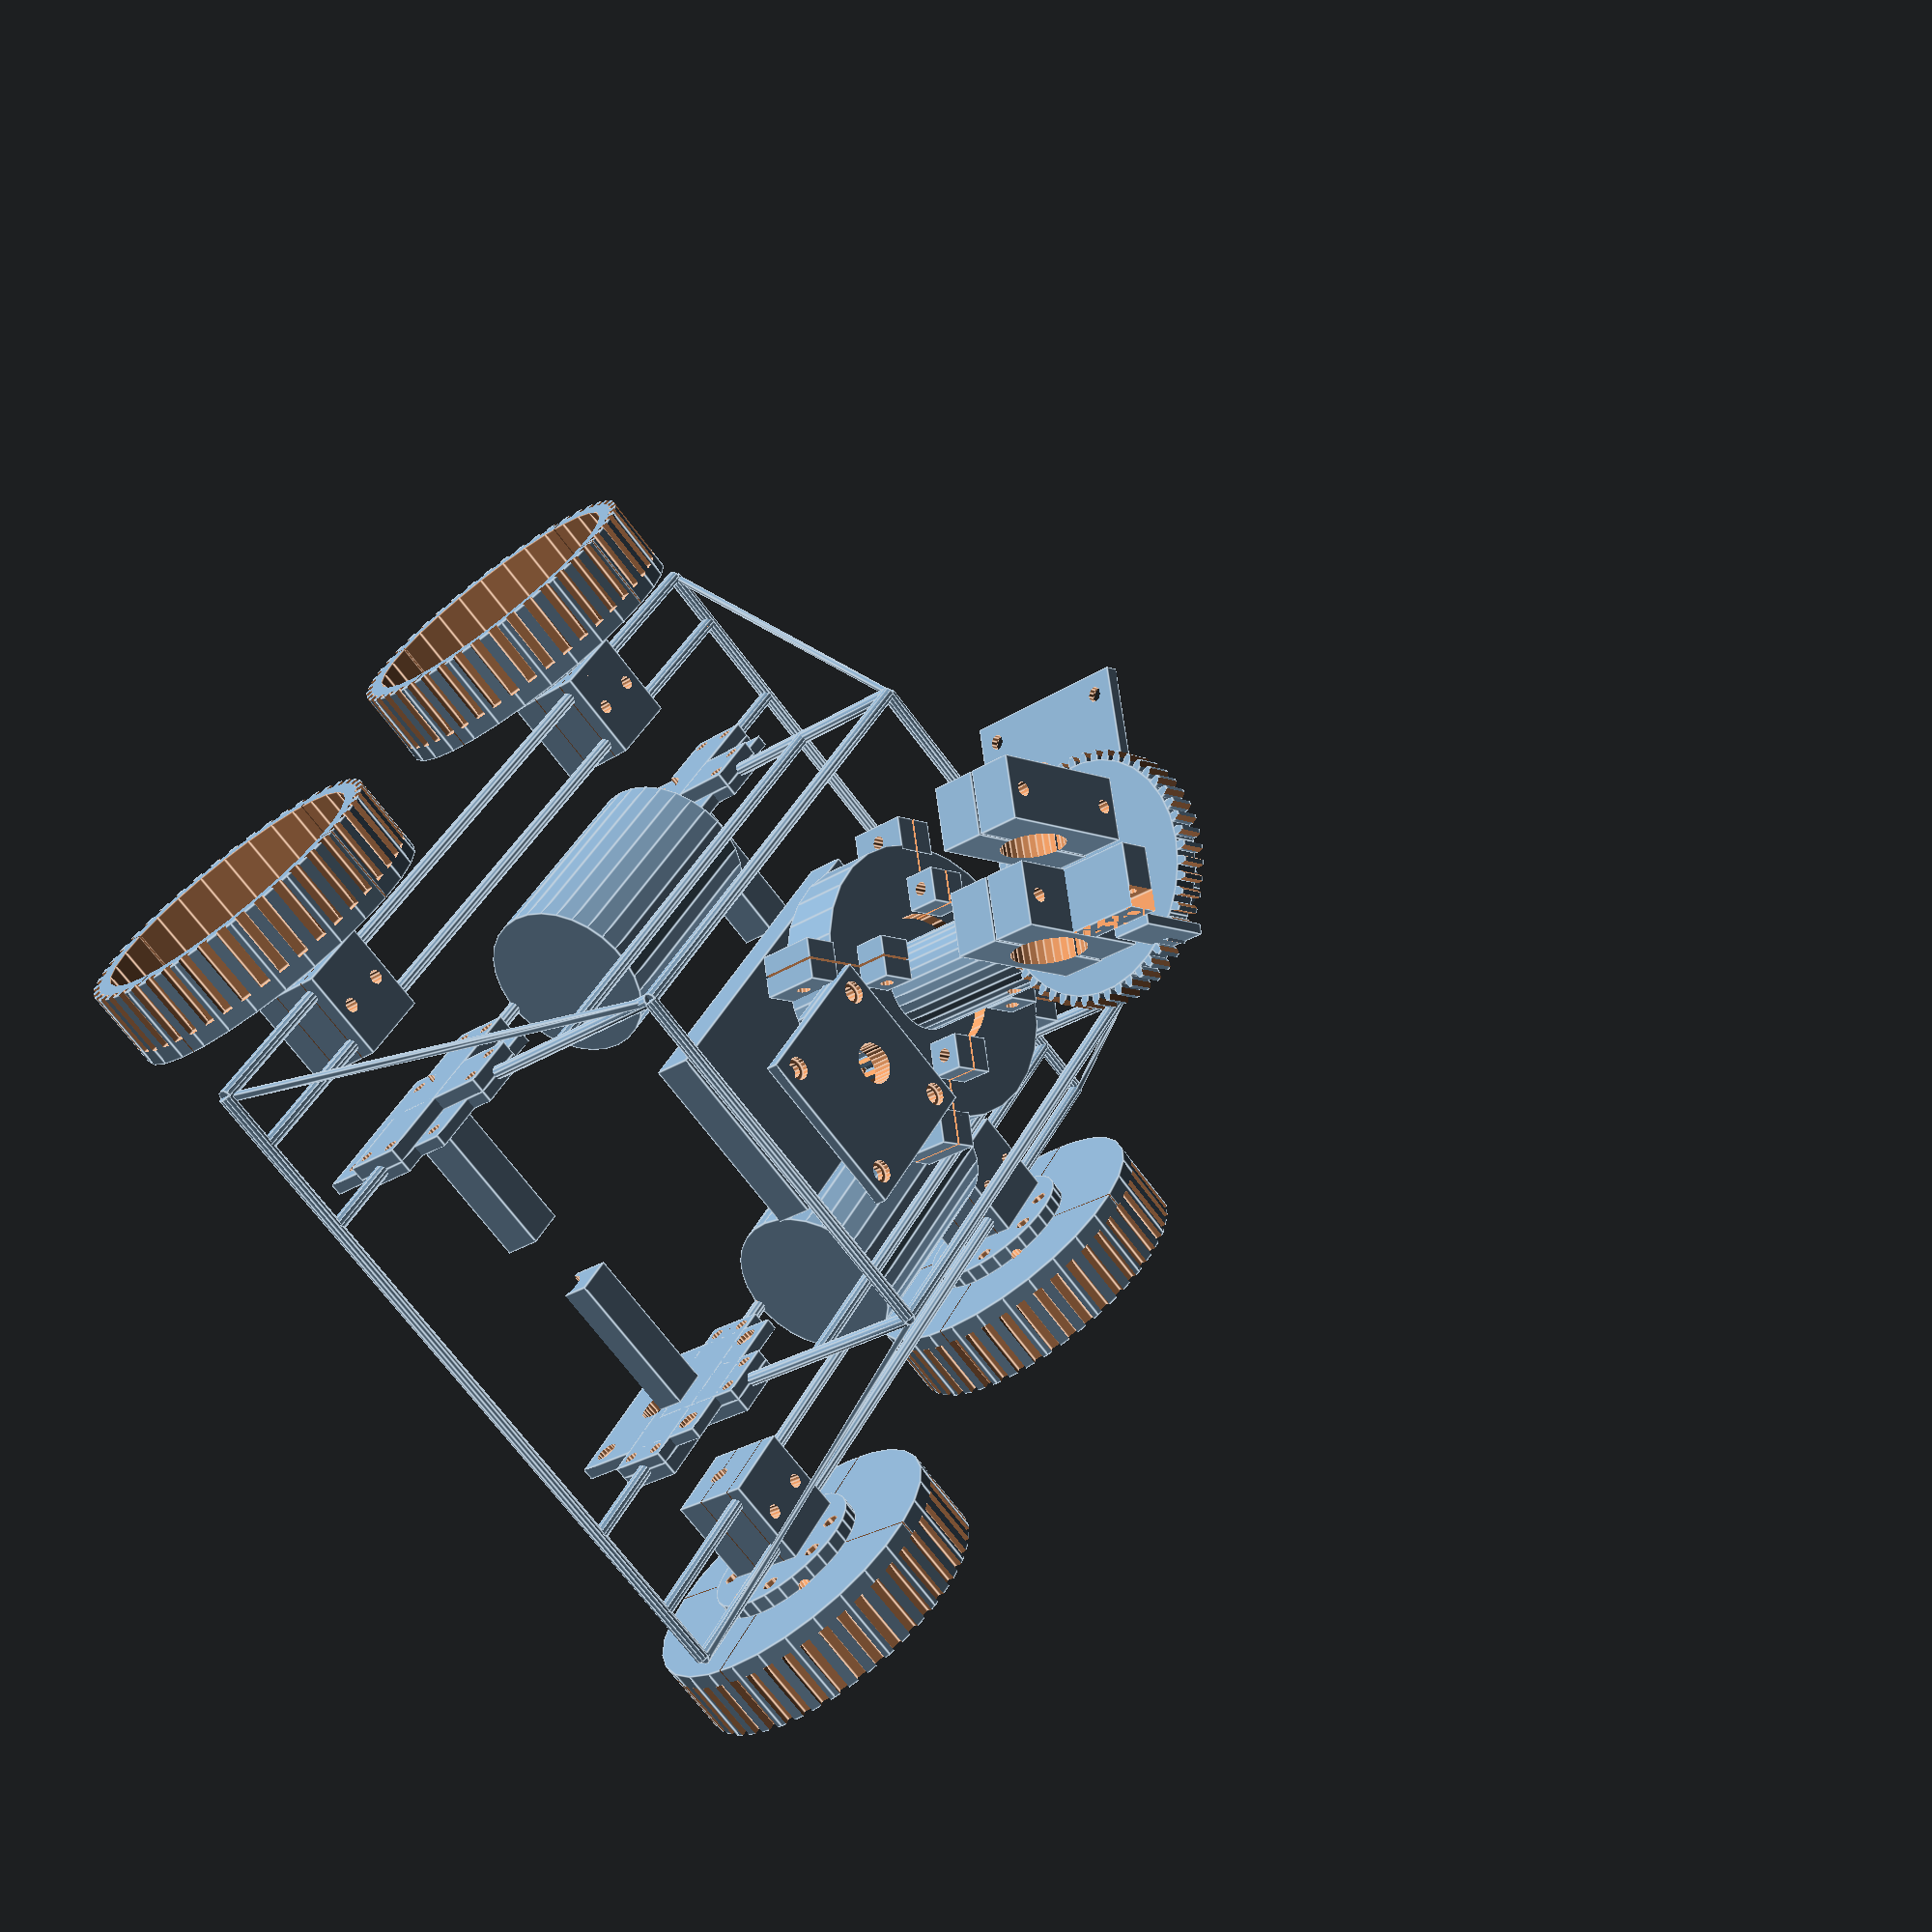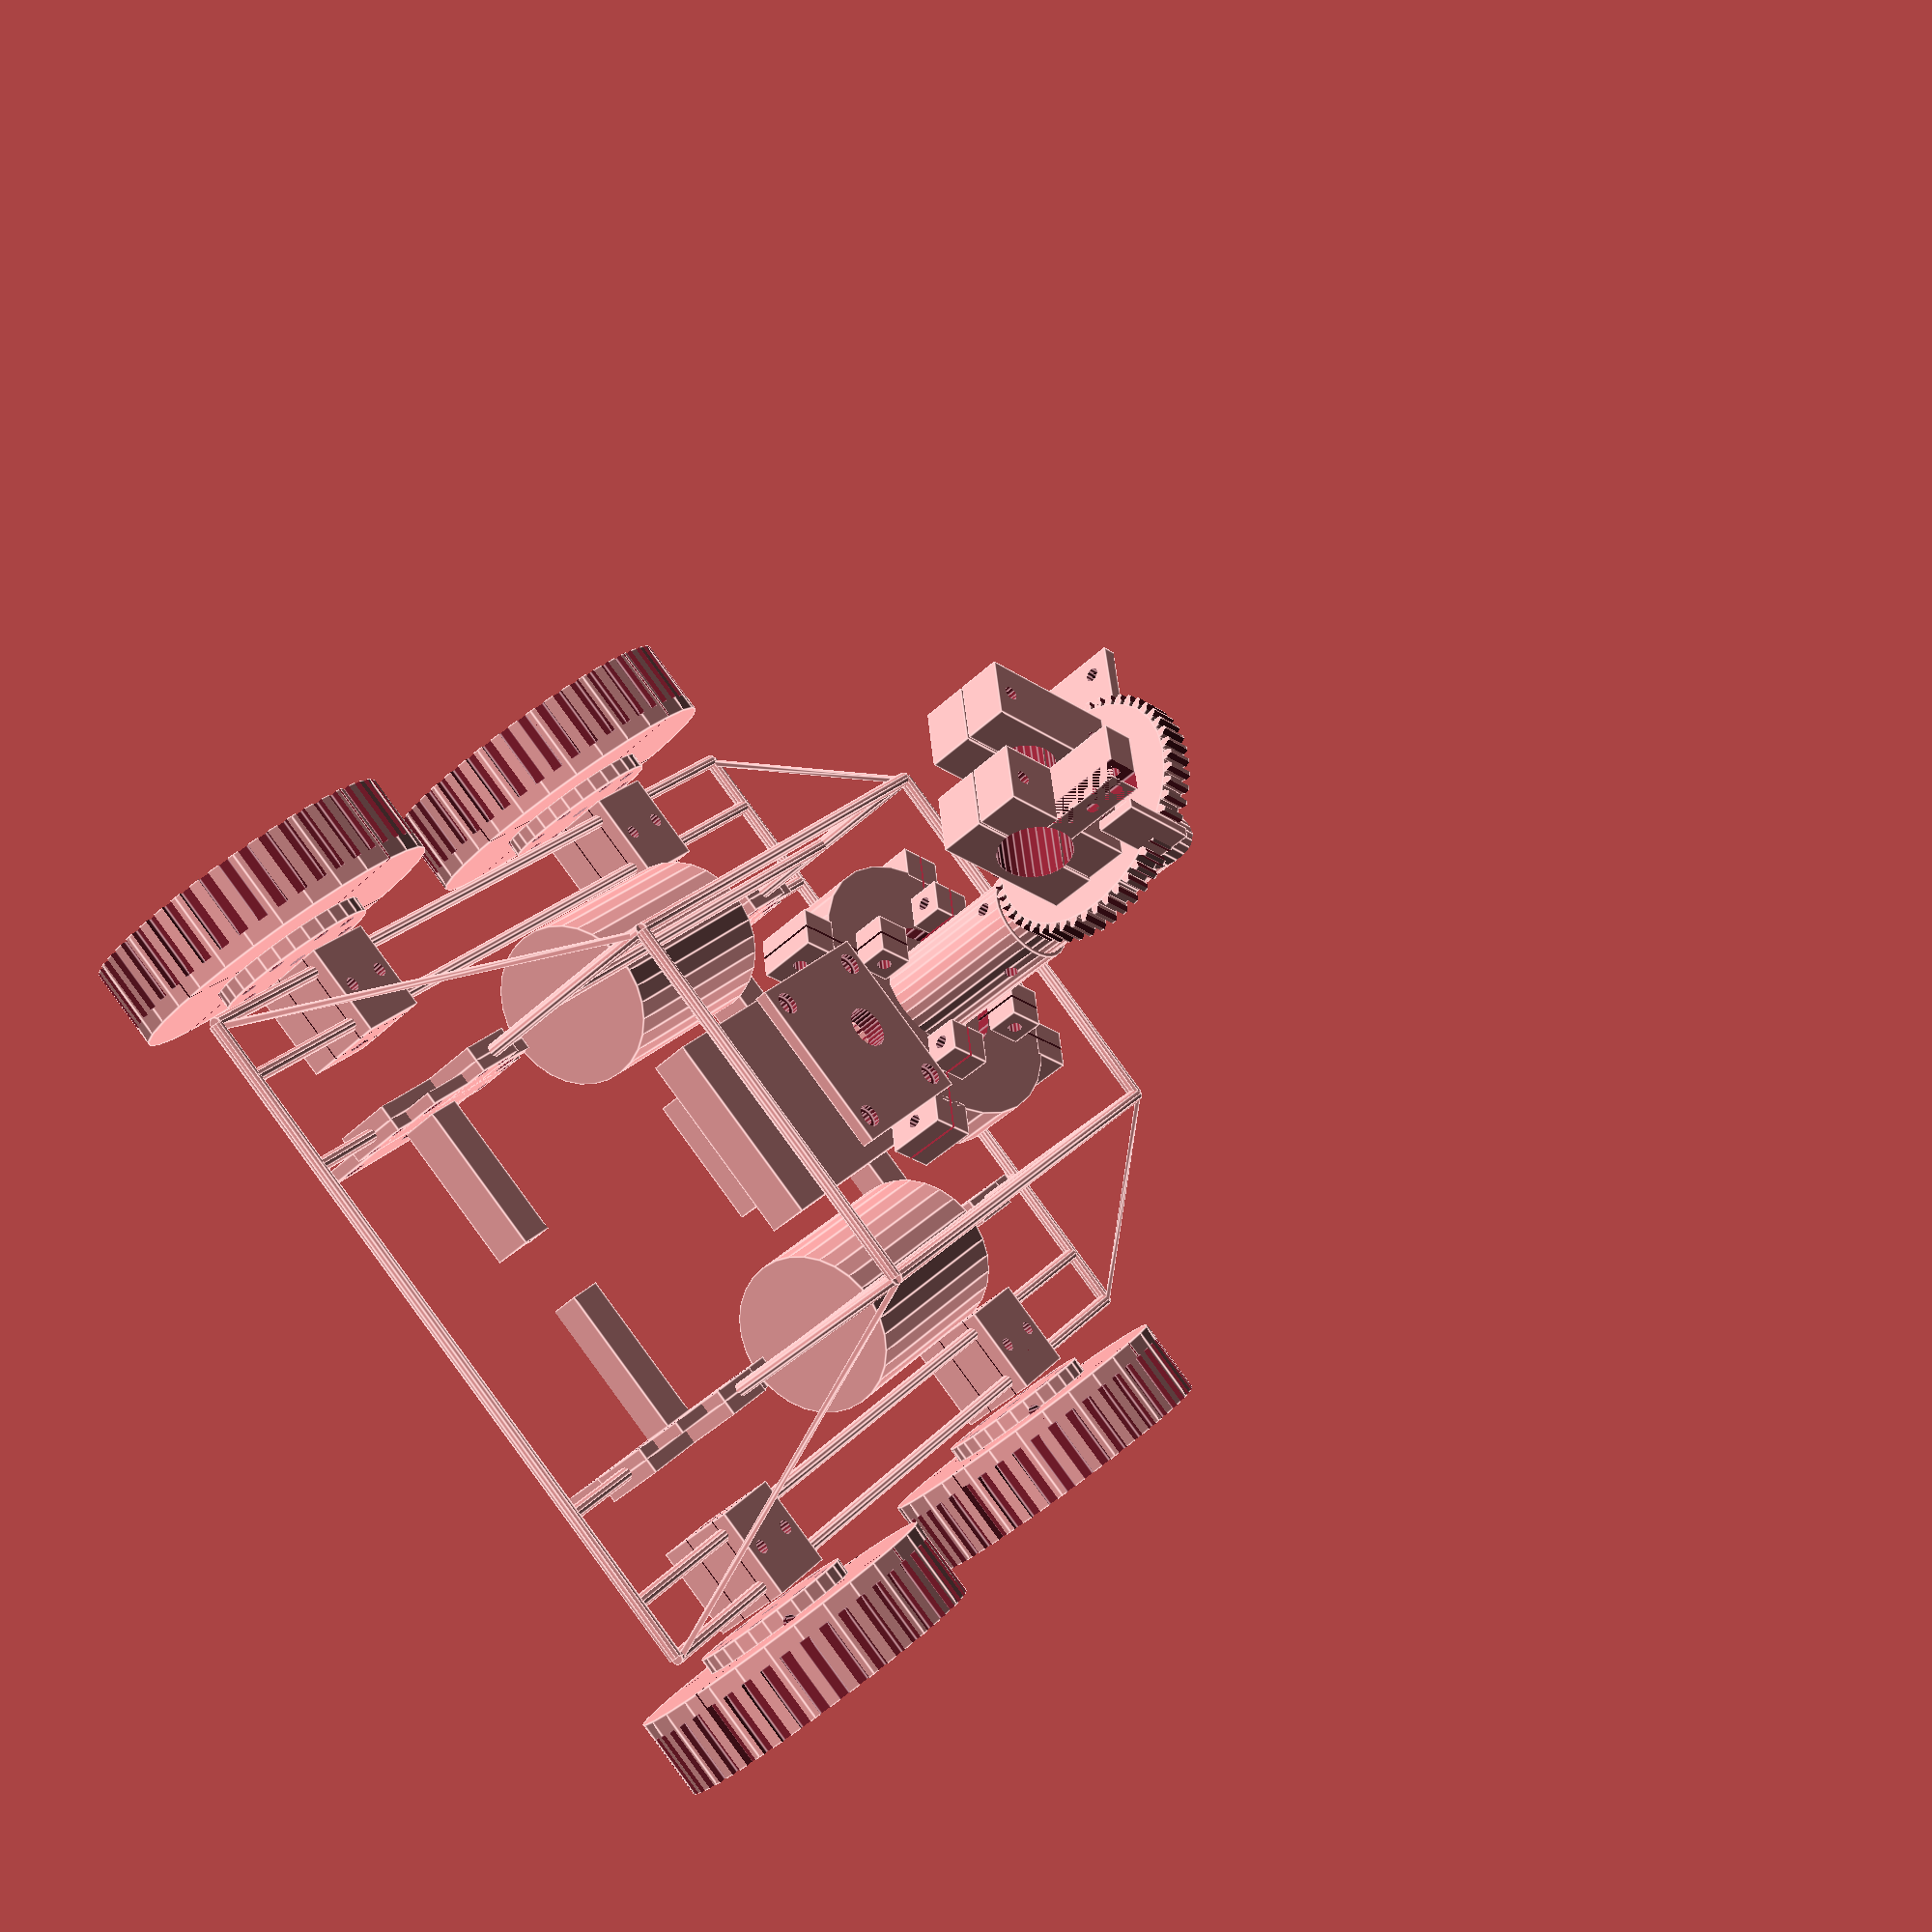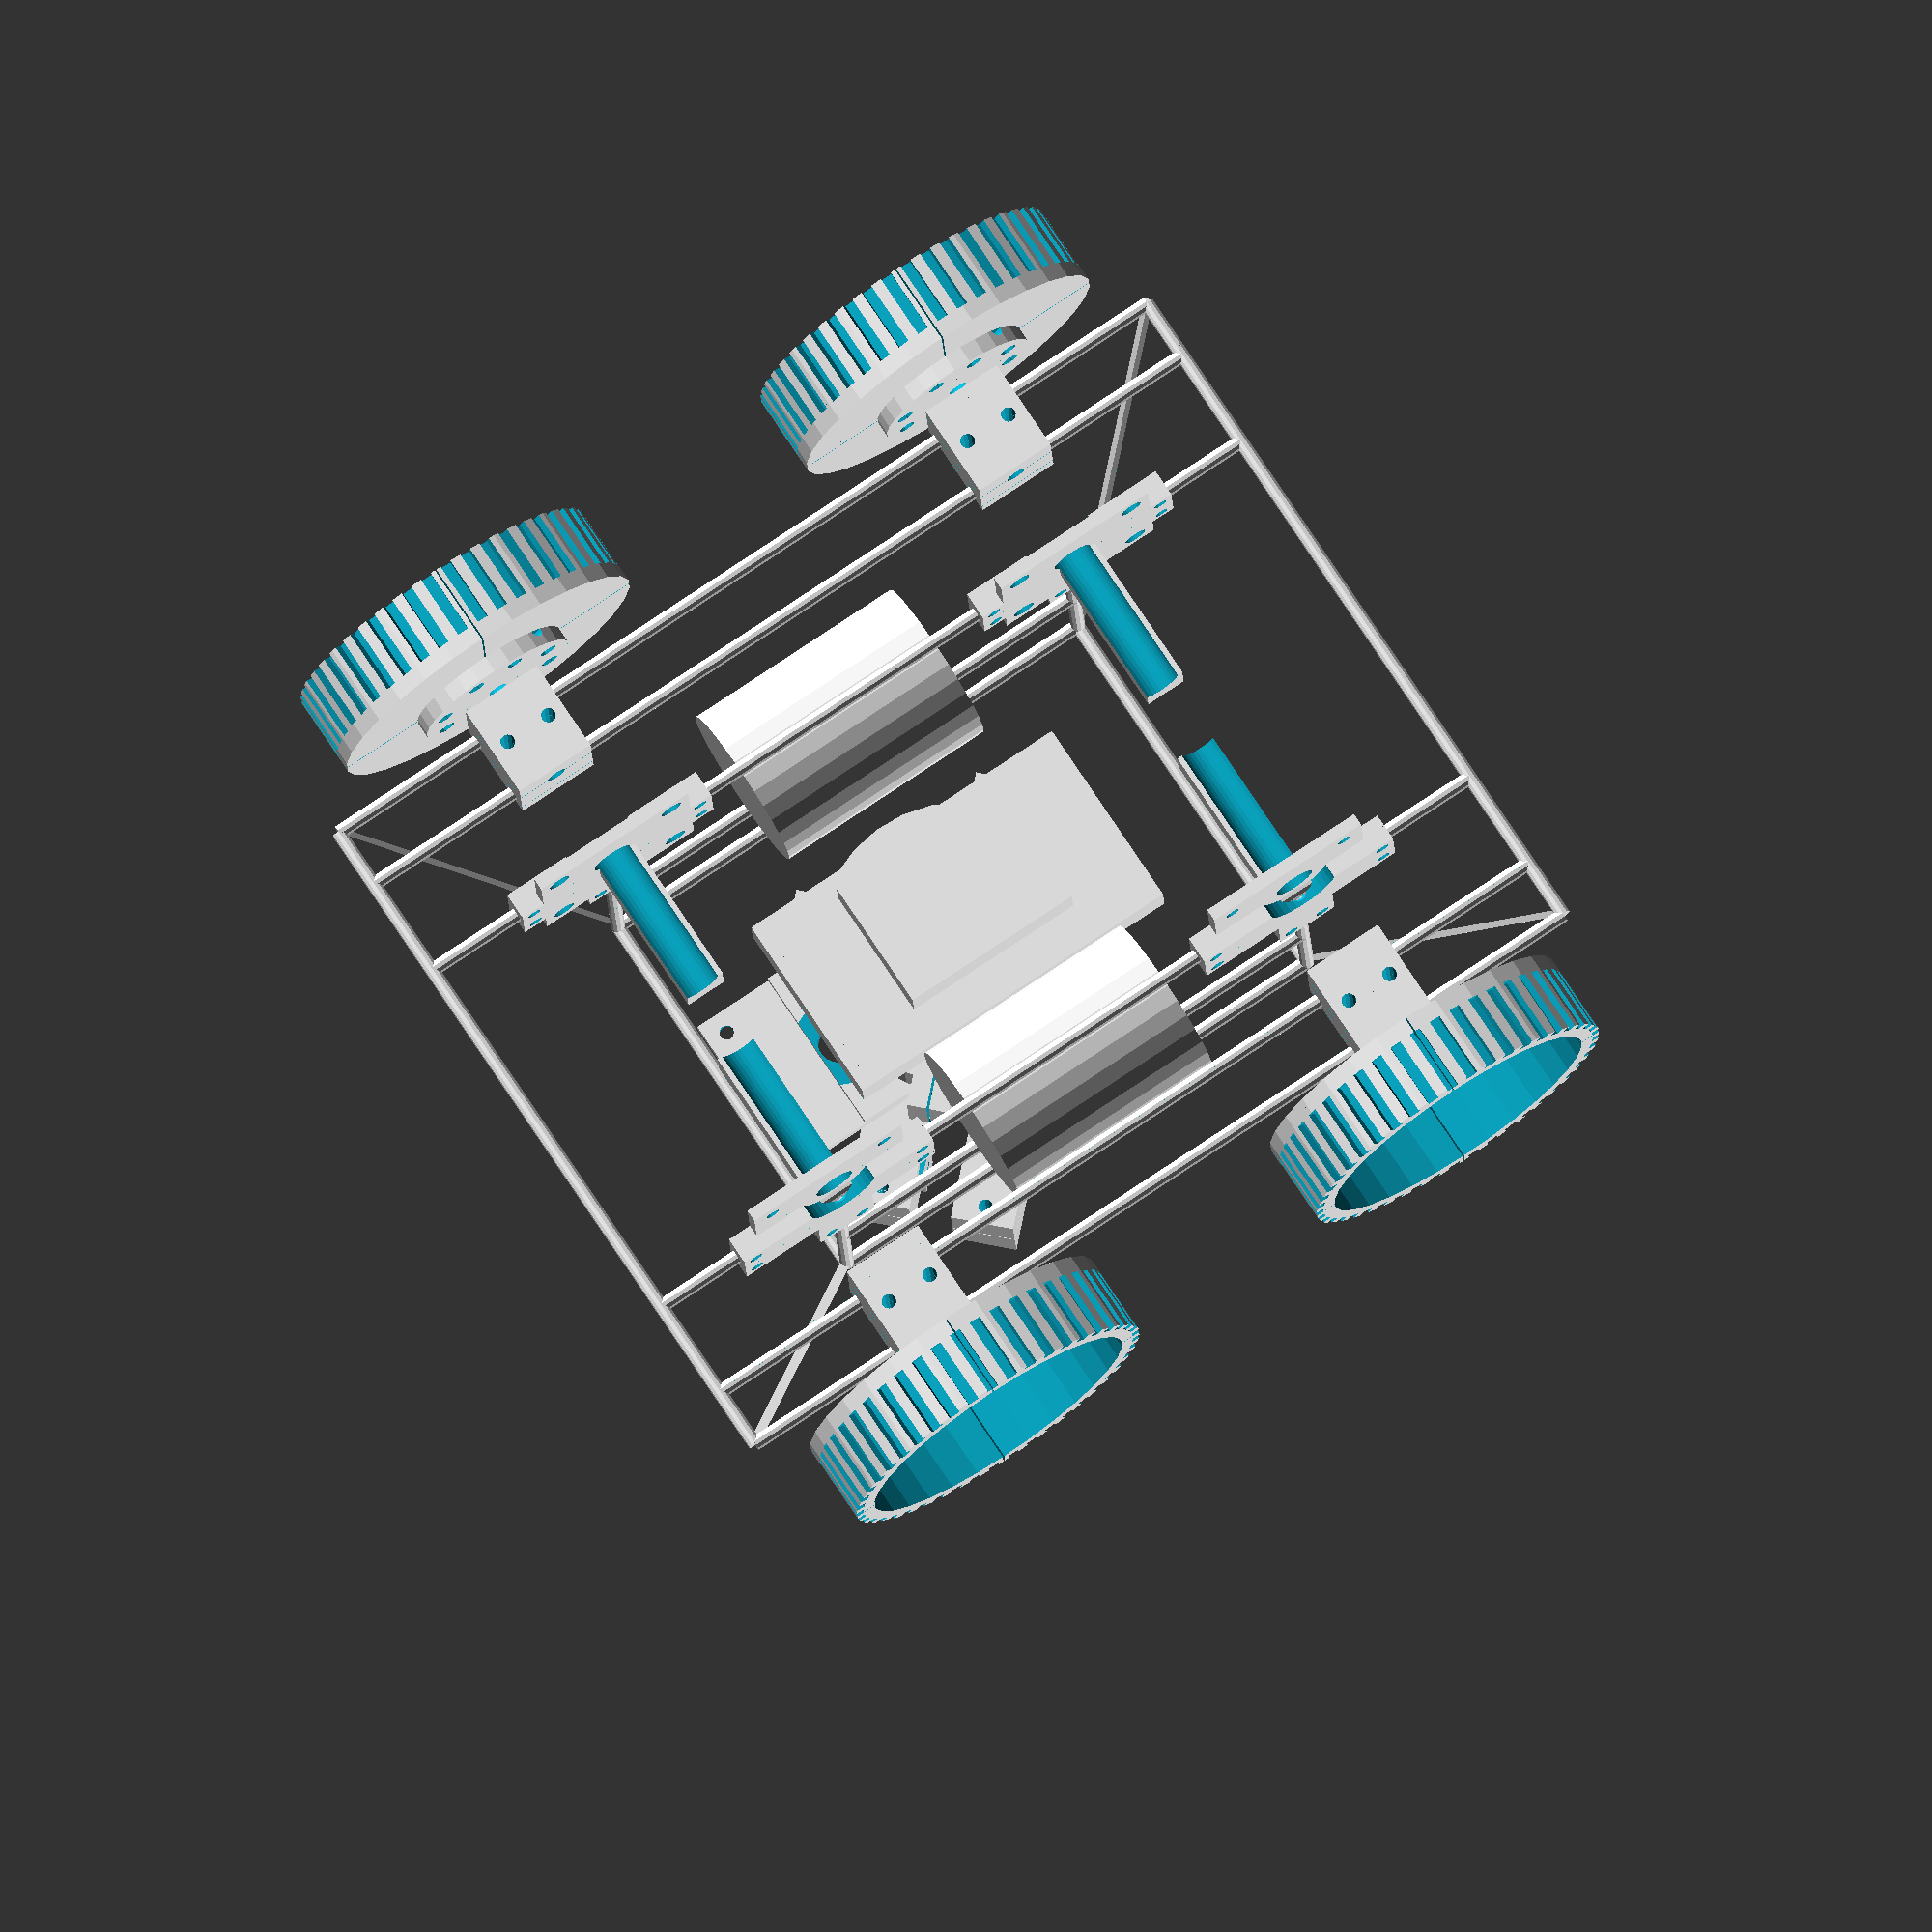
<openscad>
//------------------------------------
//--------- Generic ------------------
//------------------------------------
//This is just a common bolt size; it's not precise but rather based on slight over-print from my machine
quarterInch = 3.4*2.0;//7.1; //quarterInch/2.0;25/4;
quarterInchR = quarterInch / 2.0;
module quarterInchHexHead(z)
{
    width = 4;
    length = 8;
    cube([length,width,z],center=true);
    rotate([0,0,120])
        cube([length,width,z],center=true);
    rotate([0,0,-120])
        cube([length,width,z],center=true);
}

//------------------------------------
//--------- PAN TILT INFO ------------
//------------------------------------

// ------- GEAR BASE CODE --------------
//Taken from forum.openscad.org/file/n11323/gearModule.scad and slightly adapted
module tooth(width, thickness, height){
  scale([width/5,thickness/5,height/10]){
    difference(){
      translate([-2.5,0,0])
      cube([5,5,10]);
      translate([5+1.25-2.5,0-1,0])
      rotate([0,-14.0362434,0])
        cube([5,5+2,12]);
      translate([0-1.25-2.5,0+5+1,0])
      rotate([0,-14.0362434,180])
        cube([5,5+2,12]);
    }
  }
}
module gear(toothNo, toothWidth, toothHeight, thickness,holeRadius,holeSides){
  radius = (toothWidth*1.7*toothNo)/3.141592653589793238/2;
  rotate([-90,0,0])
  difference(){
    union(){
      for(i=[0:toothNo]){
        rotate([0,(360/toothNo)*i,0])
        translate([0,0,radius-0.5])
          tooth(toothWidth,thickness,toothHeight);
      }
      translate([0,thickness,0])
      rotate([90,0,0])
        cylinder(r=radius, h=thickness);
    }
  translate([0,thickness+1,0])
  rotate([90,0,0])
    cylinder(r=holeRadius,h=thickness+2,$fn=holeSides);
  }
}

//This is just a common bolt size; it's not precise but rather based on slight over-print from my machine
//quarterInchR = 3.4;

//-----------------------------------
// --------- Parameters -------------
//-----------------------------------
//Used on both the top and bottom section
enginePlateBoltX = 60;
enginePlateBoltY = 63;
enginePlateBoltRad = 3.5; //2.7;
enginePlateBoltExtraRad = 5.5;
enginePlateBoltExtraDepth = 3;
enginePlateX = enginePlateBoltX + 20;
enginePlateY = enginePlateBoltY + 20;
enginePlateZ = 6;
//Engine Axle output
engineOutX = 11; //Relative to center
engineOutY = -2.5;
engineOutRad = 20/2.0; //The pip on the engine
engineTiltPlateExtraY = 15; //Added to the side of the engine mount to make sure it attaches
engineTiltPlateThermalDroopY = 1; //The vertical printing of the tiltTower causes this edge of the motor plate to peel up; so we move it down and out a little to make sure it ends up in the right place. 
engineTiltPlateThermalDroopX = 4;

towerBaseGearZ = 12; //How tall/thick the pan gear is
towerBaseGearR = 55; //Roughly how big around the pan gear is
motorGearR = 13; //Roughly how big the gear that fits on the motor is
motorGearZ = towerBaseGearZ; //Same thickness as the pan gear
motorGearHoleR = 4.3; //The hole cut that the motor fits into; roughly 5/16" for this one.
motorGearHoleCutR = 3.4; //The motos has a flat side, how close is the flat part to the center at it's closest
motorGearBaseHoleR = motorGearR+8; //The hole cut in the base to make room for the motor's gear.
motorGearLocationZ = 25-enginePlateZ;
motorGearBaseHoleExtraZ = 3;
//WARNING: Motor location is tuned by hand, because the math of where it should be is hard (gear interactions and the triangles of it's location).
baseMotorXLocation = 59;
baseMotorYLocation = 59;
baseMotorZLocation = 13;
towerMotorXLocation = 14;
towerMotorYLocation = -60;
towerMotorZLocation = -26;
//END TODO
baseMotorExtraZ = 5;
panToothWidth = 4;
ballBearingR = quarterInchR+0.3;
racewayReducedDepth = 1;
racewayR = towerBaseGearR - 15;//20;
//tmp = towerBaseGearR - 9;
//rad = (toothWidth*1.7*toothNo)/3.141592653589793238/2;
towerGearTeeth = floor(towerBaseGearR*2*3.141592653589793238/1.7/panToothWidth);
motorGearTeeth = floor(motorGearR*2*3.141592653589793238/1.7/panToothWidth);
panToothHeight = 5;

baseInnerGearR = towerBaseGearR + 6; //this is the gap between inside wall and gear, ish
baseInnerGearZ = towerBaseGearZ + 4*racewayReducedDepth; //This is applied 2x for each of the two raceways 
baseInnerAttachmentHoleR = racewayR - ballBearingR - 3;
//tmp2 = tmp = towerBaseGearR - 9 - ballBearingR - 3;
baseZWallThickness = 7;
baseZ = baseZWallThickness*2+baseInnerGearZ;
baseR = baseInnerGearR + 7;
baseSliceGap = 0.6; //0.3; //Twice this is the gap between the four base pieces.

towerBaseAttachmentHoleR = quarterInchR;
towerBaseAttachmentHoleZStart = 18; //Where the holes begin, as measured from above the gear top
towerBaseAttachmentHoleZOffsets = 8; //Distance between holes
towerBaseAttachmentCylinderZ = 35; // Height of the tower
//towerBaseAttachmentCylinderOuterR = baseInnerAttachmentHoleR-2;
towerBaseAttachmentCylinderOuterR = 22;
towerBaseAttachmentCylinderInnerR = towerBaseAttachmentCylinderOuterR - 8;
towerBaseExtraZ = 40;
baseTabHoleR = quarterInchR;
baseTabWallExtra = 5; //Space around the hole
//Center of where the hole is
baseTabThickness = 20; //Total thickness 
//The tabs that attach the different parts of the base to itself. 


tiltGearR = 55;
tiltGearWidth = 12;
tiltGearToothWidth = 4;
tiltGearToothHeight = 5;

tiltGearTeeth = floor(tiltGearR*2*3.141592653589793238/1.7/tiltGearToothWidth);

towerZ = 110;
towerMainPivotHoleR = quarterInchR;
towerMainPivotGap = 0.5;
towerTopToBaseZGap = 0.3; //Space between where the tower sits and the base
towerTopToBaseRGap = 0.2; //Space between the inner cylinder and hole it must fit in
towerTopR = 20;


//Tilt gear and platform are add-on specific for now.
//   Might as well just print them together; makes it easier to print laying down.
tiltPlatformX = 70;
tiltPlatformZ = 24; //Should be wider than camera holes
tiltPlatformY = 10;
tiltPlatformZGap=10; //How far above the pivot does it sit (room for bolts)
tiltPlatformYOffset = 10; //How far foreward of pivot does it attach
tittPlatformHoleR = quarterInchR;
tiltPlatformSupportY = 20;
tiltPlatformSupportHoleR = quarterInchR;
tiltPlatformSupportX = 6;
tiltPlatformSupportHoleY = quarterInchR*2; //There is one on each side

//Add-ons to the tilt platform
//  They can reference the platform's edges for easier coding
tiltPlatformXMin = tiltPlatformX-towerTopR-towerMainPivotGap-tiltGearWidth;
tiltPlatformYMax = tiltPlatformY/2.0+tiltPlatformYOffset;
tiltPlatformZMax = tiltPlatformZ+towerTopR+tiltPlatformZGap;

//Attachments
attachmentXMin = towerTopR+towerMainPivotGap+tiltGearWidth;
attachmentXOuterMin = towerTopR+towerMainPivotGap;

cameraHolesX = 18;
cameraHolesZ = 13;
cameraHoleR = 2;
cameraEdgeExtra = 4;
cameraZ = cameraHolesZ+cameraEdgeExtra*2.0; 
cameraX = cameraHolesX+cameraEdgeExtra*2.0; 
cameraY = 5; //Width

cameraCenterX = 55;
cameraYCutout = tiltPlatformY - 10; //How much Y to cut out
cameraXCutout = cameraHolesX/2.0 + 5; //how much X to cut out behind camera

//Laser 
laserSmallR = 30.5/2.0;
laserLargeR = 35.0/2.0;
laserSmallToLargeY = 50; //Distance center of front to center of back holder
laserBoltR = quarterInchR;
laserBoltWall = 5;
laserHolderY = 30;
laserHolderX = laserLargeR*2 + laserBoltR*4 + laserBoltWall*4;  
laserHolderZ = laserLargeR*2 + 5*2; 
laserHolderXGap = 1.5; //distance to gear
laserHolderZGap = 1; //Distance to bottom holder

//OLD LASER ACTUATOR
laserActuatorX = 15;
laserActuatorHoleR = 3;
laserActuatorHoleDist = 15;
laserActuatorHoleToSwitchStroke = 20;
laserActuatorExtraZ = 6;
laserActuatorY = laserHolderY;
laserActuatorYCut = 10;

//Stronger actuator
laserActuator2HoleR = 3;
laserActuator2HoleXOffsets = 7; //on either side of the center
laserActuator2HoleLowerZ = 26; //distance to swtich
laserActuator2HoleUpperZ = laserActuator2HoleLowerZ + 21; //distance from this hole to the lower one
laserActuator2YCut = 10;
laserActuator2XCut = 10;
laserActuator2X = laserActuator2HoleXOffsets*2.0 + laserActuator2HoleR*2.0 + 6;
laserActuator2Y = laserHolderY - laserActuator2YCut;
laserActuator2Z = laserActuator2HoleUpperZ + 6;

//----------------------------------------
//------------ Motor Mounts---------------
//----------------------------------------
//Used in both Pan and Tilt unit
module motorGear()
{
    rotate([0,0,15])
    difference()
    {
        gear(motorGearTeeth,panToothWidth,panToothHeight,motorGearZ,0,4);
        difference()
        {
            cylinder(r=motorGearHoleR,h=50,center=true);
            translate([5+motorGearHoleCutR,0,0])
            cube([10,10,50],center=true);
        }
    }
}

//Used in both pan and tilt
module engineHoles(thermalDroop=0)
{
    holeDepth = 20;
    //Holes for mounting to engine
            translate([enginePlateBoltX/2.0,enginePlateBoltY/2.0,0]) 
            {
                cylinder(r=enginePlateBoltRad,h=holeDepth,center=true);
                translate([0,0,-10-enginePlateZ+enginePlateBoltExtraDepth])
                cylinder(r=enginePlateBoltExtraRad,h=20,center=true);
            }
            translate([-enginePlateBoltX/2.0,enginePlateBoltY/2.0,0])
            {
                cylinder(r=enginePlateBoltRad,h=holeDepth,center=true);
                translate([0,0,-10-enginePlateZ+enginePlateBoltExtraDepth])
                cylinder(r=enginePlateBoltExtraRad,h=20,center=true);
            }
            translate([enginePlateBoltX/2.0+thermalDroop,-enginePlateBoltY/2.0,0])
            {
                cylinder(r=enginePlateBoltRad,h=holeDepth,center=true);
                translate([0,0,-10-enginePlateZ+enginePlateBoltExtraDepth])
                cylinder(r=enginePlateBoltExtraRad,h=20,center=true);
            }
            translate([-enginePlateBoltX/2.0,-enginePlateBoltY/2.0,0])
            {
                cylinder(r=enginePlateBoltRad,h=holeDepth,center=true);
                translate([0,0,-10-enginePlateZ+enginePlateBoltExtraDepth])
                cylinder(r=enginePlateBoltExtraRad,h=20,center=true);
            }
            //Hole for engine output
            translate([engineOutX,engineOutY,-40])
            cylinder(r=engineOutRad,h=100,center=true);
            
            //Make sure there's nothing in the way of the gear
            translate([engineOutX,engineOutY,motorGearLocationZ-motorGearZ/2.0])
            cylinder(r=motorGearBaseHoleR,h=motorGearZ+motorGearBaseHoleExtraZ*2.0,center=true);
}

//Used only on the tilt unit... TODO: Clean and consolidate
//engineTiltPlateThermalDroopY -- The vertical printing of the tiltTower causes this edge of the motor plate to peel up; so we move it down and out a little to make sure it ends up in the right place. 
//engineTiltPlateThermalDroopX
module engineTiltPlate(showGear)
{
    //Show the gear
    if(showGear == 1)
    {
        translate([engineOutX,engineOutY,motorGearLocationZ])
        motorGear();
    }
    difference()
    {
        union()
        {
            //Plate mounting to engine
            translate([engineTiltPlateThermalDroopX/2.0,engineTiltPlateExtraY/2,-enginePlateZ/2.0])
            cube([enginePlateX+engineTiltPlateThermalDroopX,enginePlateY+engineTiltPlateExtraY,enginePlateZ],center=true);
            //Extra plate to mount to the 
        }
        union()
        {
            engineHoles(thermalDroop=engineTiltPlateThermalDroopX);
        }
    }
}
//Used on the pan unit. This is split into several pieces in order to interact correctly with the base; e.g. extra padding on part of it, able to make cutouts of the base
module enginePanPlate()
{
    //Plate mounting to engine
    translate([0,0,-enginePlateZ/2.0])
    cube([enginePlateX,enginePlateY,enginePlateZ],center=true);
    //A little extra to hold it up on the base plate
    translate([enginePlateX/4.0,0,baseMotorExtraZ/2.0-0.1])
    cube([enginePlateX/2.0,enginePlateY,baseMotorExtraZ],center=true);
}

module enginePanGear()
{
    //Show the gear
    translate([engineOutX,engineOutY,motorGearLocationZ])
    motorGear();
}

//----------------------------------------
//-------------- TOWER BASE --------------
//----------------------------------------

//Where the ball-bearings will sit
module raceway()
{
    //There are raceways on the top and bottom so it can operate on an incline or even upside down.
            //Bottom raceway
            translate([0,0,towerBaseGearZ/2.0+racewayReducedDepth])
            rotate_extrude(convexity = 10)
            translate([racewayR, 0, 0])
            circle(r = ballBearingR);
            //Top raceway
            translate([0,0,-towerBaseGearZ/2.0-racewayReducedDepth])
            rotate_extrude(convexity = 10)
            translate([racewayR, 0, 0])
            circle(r = ballBearingR);
}
//The holes that attach the tower base to the tower top (not the base pieces to eachother)
module towerBaseAttachmentHoles()
{
    translate([0,0,towerBaseAttachmentHoleZStart ])
    rotate([90,0,0])
    cylinder(r=towerBaseAttachmentHoleR,h=100,center=true);
    translate([0,0,towerBaseAttachmentHoleZStart+towerBaseAttachmentHoleZOffsets ])
    rotate([0,90,0])
    cylinder(r=towerBaseAttachmentHoleR,h=100,center=true);
}
module towerBaseAttachment()
{
    difference()
    {
        translate([0,0,towerBaseAttachmentCylinderZ/2.0+towerBaseExtraZ/2.0])
        cylinder(r=towerBaseAttachmentCylinderOuterR,h=towerBaseAttachmentCylinderZ+towerBaseExtraZ,center=true);
        union()
        {
            translate([0,0,50+towerBaseExtraZ])
            cylinder(r=towerBaseAttachmentCylinderInnerR,h=100,center=true);
            translate([0,0,towerBaseExtraZ])
            towerBaseAttachmentHoles();
        }
    }
 }

//The main gear and attachment piece on the bottom
module towerBase()
{
    difference()
    {
        union()
        {
            //The big gear on the bottom
            translate([0,0,towerBaseGearZ/2.0])
            gear(towerGearTeeth,panToothWidth,panToothHeight,towerBaseGearZ,0,4);
            //Attachment system
            translate([0,0,(towerBaseGearZ)/2.0-0.1])
            towerBaseAttachment();    
        }
        union()
        {
            raceway();
        }
    }
}

//The tabs that attach the base sections to eachother
module baseTabs()
{
    width = baseTabHoleR*2.0+baseTabWallExtra*2.0;
    thickness = baseTabThickness;
    //baseTabTopR = baseR-baseTabHoleR-baseTabWallExtra-2;
    baseTabTopR = baseInnerAttachmentHoleR+baseTabHoleR+baseTabWallExtra;
    baseTabTopZ = baseZ/2.0 + width/2.0 - 0.1;
    baseTabSideR = baseR+baseTabHoleR+baseTabWallExtra;
    baseTabSideZ = 0;
    for(i=[0:3])
    {
        rotate([0,0,i*90])
        {
            //Top
            translate([0,baseTabTopR,baseTabTopZ])
            {
                difference()
                {
                    cube([thickness,width,width],center=true);
                    rotate([0,90,0])
                    cylinder(r=baseTabHoleR,h=100,center=true);
                }
            }
            //Side
            translate([0,baseTabSideR-3,baseTabSideZ])
            {
                difference()
                {
                    cube([thickness,width,baseZ],center=true);
                    rotate([0,90,0])
                    cylinder(r=baseTabHoleR,h=100,center=true);
                }
            }
        }
    }
}

module base(sliceNumber,showGear)
{
    //Base #2 is where the motor mounts, so a bunch of special stuff there
    if( sliceNumber == 2)
    {
        translate([baseMotorXLocation,baseMotorYLocation,baseMotorZLocation]) //59, 17
        rotate([180,0,-135])
        {
            if( showGear == 1)
            {
                enginePanGear();
            }
            difference()
            {
                enginePanPlate();
                engineHoles();
            }
        }
    }
    difference()
    {
        union()
        {
            //Most of it is just a big block
            translate([0,0,0])
            cylinder(r=baseR,h=baseZ,center=true);
            //Tabs to attach each of the 4 pieces of the base to the next
            baseTabs();
        }
        union()
        {
            //Cutting out the main gear area
            cylinder(r=baseInnerGearR,h=baseInnerGearZ,center=true);
            raceway();
            translate([0,0,50])
            cylinder(r=baseInnerAttachmentHoleR,h=100,center=true);
            
            //Slice the 4 sections away from eachother
            rotate([0,0,sliceNumber*90])
            //{
                union()
                {
                translate([100-baseSliceGap,0,0])
                cube([200,200,200],center=true);
                translate([0,100-baseSliceGap,0])
                cube([200,200,200],center=true);
                }
            //}
            //Again, #2 is the motor mount piece so it needs to have engine holes cut even into the main block (including the hole in which the engine gear sits
            if( sliceNumber == 2)
            {
                translate([baseMotorXLocation,baseMotorYLocation,baseMotorZLocation]) //59, 17
                rotate([180,0,-135])
                engineHoles();
            }
        }
    }
}

//----------------------------
//------- TOP SECTION --------
//----------------------------
module towerMainPivotHole()
{
    rotate([0,90,0])
            cylinder(r=towerMainPivotHoleR,h=100,center=true);
}
module towerTop(showGear)
{
    outerZ = towerZ-towerBaseAttachmentCylinderZ+towerTopToBaseZGap;
    //EnginePlate
    translate([towerMotorXLocation,towerMotorYLocation,towerMotorZLocation])
    rotate([0,90,0])
    engineTiltPlate(showGear);
    difference()
    {
        union()
        {
            //Inner cylinder
            translate([0,0,-towerZ/2.0])
            cylinder(r=towerBaseAttachmentCylinderInnerR-towerTopToBaseRGap,h=towerZ,center=true);
            //Outer Cylinder
            translate([0,0,-outerZ/2.0])
            cylinder(r=towerTopR,h=outerZ,center=true);
            //Top
            rotate([0,90,0])
            cylinder(r=towerTopR,h=towerTopR*2.0+1,center=true);
        }
        union()
        {
            towerMainPivotHole();
            //Cutting cylinder
            translate([0,0,100-towerTopR])
            difference()
            {
                cylinder(r=50,h=200,center=true);
                cylinder(r=towerTopR, h=210,center=true);
            }
            //The attachment holes
            translate([0,0,-towerZ+towerTopToBaseZGap])
            towerBaseAttachmentHoles();
        }
    }
}

module cameraCutout()
{
    union()
    {
    //Holes
    translate([cameraHolesX/2.0,0,cameraHolesZ/2.0])
     rotate([90,0,0])
      cylinder(r=cameraHoleR,h=100,center=true);
    translate([cameraHolesX/2.0,0,-cameraHolesZ/2.0])
     rotate([90,0,0])
      cylinder(r=cameraHoleR,h=100,center=true);
    translate([-cameraHolesX/2.0,0,cameraHolesZ/2.0])
     rotate([90,0,0])
      cylinder(r=cameraHoleR,h=100,center=true);
    translate([-cameraHolesX/2.0,0,-cameraHolesZ/2.0])
     rotate([90,0,0])
      cylinder(r=cameraHoleR,h=100,center=true);
    //TODO: For now, we just make the platform thin and figure it out
    //later we'll make it long, add a support
    }
}


laserXCenter = attachmentXMin+laserHolderX/2.0-0.1;
module laserAttachmentHoles()
{
    //Near-gear hole
    translate([attachmentXMin+laserBoltR+laserBoltWall,0,0])
    union()
    {
        translate([0,laserSmallToLargeY/2.0,0])
        cylinder(r=laserBoltR,h=50,center=true);
        translate([0,-laserSmallToLargeY/2.0,0])
        cylinder(r=laserBoltR,h=50,center=true);
    }
    //Far-gear hole
    translate([attachmentXMin+laserHolderX-laserBoltR-laserBoltWall,0,0])
    union()
    {
        translate([0,laserSmallToLargeY/2.0,0])
        cylinder(r=laserBoltR,h=50,center=true);
        translate([0,-laserSmallToLargeY/2.0,0])
        cylinder(r=laserBoltR,h=50,center=true);
    }
}
module laserHoles()
{
    //Front holder
    translate([laserXCenter,laserSmallToLargeY/2.0])
    rotate([90,0,0])
    cylinder(r=laserLargeR,h=laserHolderY+1,center=true);
    //Back holder
    translate([laserXCenter,-laserSmallToLargeY/2.0])
    rotate([90,0,0])
    cylinder(r=laserSmallR,h=laserHolderY+1,center=true);
}
module laserAttachmentTopBack()
{
    difference()
    {
        translate([laserXCenter+laserHolderXGap/2.0,-laserSmallToLargeY/2.0, laserHolderZ/4.0+laserHolderZGap/2.0])
        cube([laserHolderX-laserHolderXGap,laserHolderY,laserHolderZ/2.0-laserHolderZGap],center=true);
        union()
        {
            laserHoles();
            laserAttachmentHoles();
        }
    }
}

//laserActuator2HoleR = 3;
//laserActuator2HoleXOffsets = 7; //on either side of the center
//laserActuator2HoleLowerZ = 26; //distance to swtich
//laserActuator2HoleUpperZ = laserActuator2HoleLowerZ + 21; //distance from this hole to the lower one
//laserActuator2X = laserActuator2HoleXOffsets + laserActuator2HoleR + 3;
//laserActuator2Y = laserHolderY;
//laserActuator2Z = laserActuator2HoleUpperZ + 4;
//laserActuator2YCut = 10;
module laserActuator2Holes()
{
    //bottom bolt hole
    translate([laserXCenter+laserActuator2HoleXOffsets,0,laserLargeR+laserActuator2HoleLowerZ])
    rotate([90,0,0])
    cylinder(r=laserActuator2HoleR,h=100,center=true);
    //top bolt hole
    translate([laserXCenter-laserActuator2HoleXOffsets,0,laserLargeR+laserActuator2HoleUpperZ])
    rotate([90,0,0])
    cylinder(r=laserActuator2HoleR,h=100,center=true);
}
module laserAttachment2TopFront()
{
    difference()
    {
        union()
        {
            //Main clamp
            translate([laserXCenter+laserHolderXGap/2.0,laserSmallToLargeY/2.0, laserHolderZ/4.0+laserHolderZGap/2.0])
            cube([laserHolderX-laserHolderXGap,laserHolderY,laserHolderZ/2.0-laserHolderZGap],center=true);
            //Actuator holder
            translate([laserXCenter,laserSmallToLargeY/2.0-laserActuator2YCut/2.0,laserLargeR+(laserActuator2Z)/2.0])
            cube([laserActuator2X,laserActuator2Y,laserActuator2Z],center=true);
        }
        union()
        {
            laserHoles();
            laserAttachmentHoles();
            laserActuator2Holes();
            //Hole for actuator to plunge into
            translate([laserXCenter,laserSmallToLargeY/2.0+laserHolderY/2.0-laserActuatorYCut/2.0,50])
            cube([laserActuator2XCut,laserActuator2YCut,100],center=true); 
        }
    }
}

module laserActuatorHoles()
{
    //bottom bolt hole
    translate([laserXCenter,0,laserLargeR+laserActuatorHoleToSwitchStroke])
    rotate([90,0,0])
    cylinder(r=laserActuatorHoleR,h=100,center=true);
    //top bolt hole
    translate([laserXCenter,0,laserLargeR+laserActuatorHoleToSwitchStroke+laserActuatorHoleDist])
    rotate([90,0,0])
    cylinder(r=laserActuatorHoleR,h=100,center=true);
}
module laserAttachmentTopFront()
{
    difference()
    {
        union()
        {
            //Main clamp
            translate([laserXCenter+laserHolderXGap/2.0,laserSmallToLargeY/2.0, laserHolderZ/4.0+laserHolderZGap/2.0])
            cube([laserHolderX-laserHolderXGap,laserHolderY,laserHolderZ/2.0-laserHolderZGap],center=true);
            //Actuator holder
            translate([laserXCenter,laserSmallToLargeY/2.0,(laserActuatorExtraZ+laserLargeR+laserActuatorHoleToSwitchStroke+laserActuatorHoleDist)/2.0])
            cube([laserActuatorX,laserActuatorY,laserActuatorExtraZ+laserLargeR+laserActuatorHoleToSwitchStroke+laserActuatorHoleDist],center=true);
        }
        union()
        {
            laserHoles();
            laserAttachmentHoles();
            laserActuatorHoles();
            //Hole for actuator to plunge into
            translate([laserXCenter,laserSmallToLargeY/2.0+laserHolderY/2.0-laserActuatorYCut/2.0,50])
            cube([laserActuatorX,laserActuatorYCut,100],center=true); 
        }
    }
}
module laserPlatform()
{
    difference()
    {
        union()
        {
            //Front holder
            translate([laserXCenter,laserSmallToLargeY/2.0,-laserHolderZ/4.0])
            cube([laserHolderX,laserHolderY,laserHolderZ/2.0],center=true);
            //Back holder
            translate([laserXCenter,-laserSmallToLargeY/2.0,-laserHolderZ/4.0])
            cube([laserHolderX,laserHolderY,laserHolderZ/2.0],center=true);
        }
        union()
        {
            //holes for the mody of device
            laserHoles();
            //laser holes
            laserAttachmentHoles();
            //Cut the top off and add it in a new object
            //translate([attachmentXMin+50,0,50])
            //cube([100,100,100],center=true);
        }
    }
}

module laserTestbed()
{
    laserPlatform();
    translate([-2.5+attachmentXMin,0,0])
    cube([5,laserSmallToLargeY+laserHolderY,laserHolderZ],center=true);    
}

module shortCameraPlatform()
{
    translate([attachmentXMin-tiltGearWidth+35/2,40,40])
    cube([35,5,20],center=true);
}

module cameraPlatform()
{
    difference()
    {
        //The platform
        translate([tiltPlatformX/2.0-tiltPlatformXMin,-tiltPlatformY/2.0+tiltPlatformYMax,-tiltPlatformZ/2.0+tiltPlatformZMax])
        cube([tiltPlatformX,tiltPlatformY,tiltPlatformZ],center=true);
        //The camera
        translate([-tiltPlatformXMin+cameraX/2.0,tiltPlatformYMax-cameraY/2.0,tiltPlatformZMax-cameraZ/2.0])
        cameraCutout();
    }    
}


//Tilt platform itself
module tiltUnit()
{
    difference()
    {
        union()
        {
            //The gear
            translate([tiltGearWidth+towerMainPivotGap+towerTopR,0,0])
            rotate([0,90,0])
            gear(tiltGearTeeth,tiltGearToothWidth,tiltGearToothHeight,tiltGearWidth,0,4);
            //The platform
            //translate([-tiltPlatformX/2.0+towerTopR+towerMainPivotGap+.1,0,towerTopR+tiltPlatformZGap+tiltPlatformZ/2.0])
            //cube([tiltPlatformX,tiltPlatformY,tiltPlatformZ],center=true);
            //Things on the platform
            //WORKS: cameraPlatform();
            shortCameraPlatform();
            //The laser
            laserPlatform();
        }
        union()
        {
            towerMainPivotHole();
        }
    }
}







//------------------------------------
//--------- One-side axle wheel ------
//------------------------------------
fiveSixteenthInch = 4.7*2.0;
wheelAttachmentPlateR = 40;
wheelAttachmentPlateZ = 8;
wheelBoltRad = quarterInch/2.0;
wheelCenterHoleR = fiveSixteenthInch/2.0;
wheelCrossBarR = quarterInch/2.0;
wheelBoltDist = 28;
wheelBoltOffset = 13;
wheelBoltHeadZ = 5;
wheelWeldR = fiveSixteenthInch/2.0+2;
wheelPadSpacingBetweenQuarters = 0.4; //This number is doubled in practice by havin it on each side
wheelOuterR = 80; //The real wheel diameter
wheelInnerR = wheelOuterR - 10;
wheelOuterZ = 40; //The width at the rim
wheelInnerZ = 10; //The width in the center, which is less to save material and weight
wheelTreadDepth = 8; //It will actually ususally be about half this. 
wheelUntreadedZ = 8; //The part of the wheel that we don't apply to treads to. This is part of making it fast on concrete but able to handle other surfaces. 
module wheelBoltHoleQuarterSet()
{
 translate([wheelBoltDist,wheelBoltOffset,0])
 {
  translate([0,0,wheelBoltHeadZ/2.0-wheelAttachmentPlateZ-0.1])
  quarterInchHexHead(wheelBoltHeadZ);
  cylinder(r=wheelBoltRad,h=40,center=true);
 }
 translate([wheelBoltDist,-wheelBoltOffset,0])
 {
  translate([0,0,wheelBoltHeadZ/2.0-wheelAttachmentPlateZ-0.1])
  quarterInchHexHead(wheelBoltHeadZ);
  cylinder(r=wheelBoltRad,h=40,center=true);
 }
}
module wheelBoltHoles()
{
 rotate([0,0,-45])
  wheelBoltHoleQuarterSet();
 rotate([0,0,90-45])
  wheelBoltHoleQuarterSet();
 rotate([0,0,180-45])
  wheelBoltHoleQuarterSet();
 rotate([0,0,270-45])
  wheelBoltHoleQuarterSet();
}
module wheelAxleHoles()
{
    //The main axle
    cylinder(r=wheelCenterHoleR,h=70,center=true);
    //The cross piece
    rotate([90,0,-45])
    cylinder(r=wheelCrossBarR,h=2*wheelAttachmentPlateR,center=true);
    //Spacing for the weld
    translate([0,0,-wheelCrossBarR])//Place it right where the weld is
    sphere(r=wheelWeldR,center=true);
}

module wheelAttachmentPlate()
{
 translate([0,0,-wheelAttachmentPlateZ/2.0])
   cylinder(r=wheelAttachmentPlateR,h=wheelAttachmentPlateZ,center=true);
}
module wheelTreading()
{
    numberOfTreads = 45;
    degreesEach = 360 / 45;
    spaceLength = 2*3.1415*wheelOuterR/45/2.0;
    for(i = [0:1:numberOfTreads])
    {
        rotate([0,0,i*degreesEach])
        translate([wheelOuterR,0,wheelUntreadedZ+50/2.0])
        cube([wheelTreadDepth,spaceLength,50],center=true);
    }
        
}
module wheelPads(padNumber)
{
    difference()
    {
        union()
        {
        translate([0,0,wheelOuterZ/2.0])
        cylinder(r=wheelOuterR,h=wheelOuterZ,center=true);
        }
        union()
        {
            //Cut out the big center area so we dont' have to print it
        translate([0,0,(wheelOuterZ-wheelInnerZ)/2.0+(wheelOuterZ-(wheelOuterZ-wheelInnerZ))+.1])
        cylinder(r=wheelInnerR,h=(wheelOuterZ-wheelInnerZ),center=true);
          //Cut out the other pads
          rotate([0,0,90*padNumber])
           {
               translate([100-wheelPadSpacingBetweenQuarters,0,0])
               cube([200,200,100],center=true);
               translate([0,100-wheelPadSpacingBetweenQuarters,0])
               cube([200,200,100],center=true);
           }
        }
    }
}

//------------------
//-- MOTOR MOUNTS --
//------------------
chassisRodR = quarterInchR;
chassisRodWeldR = quarterInchR+2.0;
motorToChassisBoltR = quarterInchR;
motorToChassisBoltWall = 3; //Added material around a bolt
motorToChassisPlateToBoltWall = 2; //Distance from edge of bolt to plate (make sure it can clear the motor)
motorToChassisBoltToChassisWall = 2; //Distance from edge of bolt to edge of chassis
motorToChassisZ = chassisRodR+4; //Needs to be at least the rod and then some


//enginePlateX = 60;
//enginePlateY = 50;
//enginePlateZ = 7;
driveCouplerR = 18; //Really 15, adding some space. The piece that connects engine to wheel. This is total distance; padding must be included in this number.
driveCouplerX = 50; //This is the total distance; padding must be included in this number. Measured from motor mount face to center of the first bearing 
driveBearingXSpacing = 30; //This is purely a decision variable. Measured as from center of one bearing to the next. 
bearingR = 11.5;
bearingX = 8;
bearingZToChassis = bearingR+chassisRodR+4.0; //Distance from bearing to the chassis above it that it attaches to
bearingBoltR = 7.1/2.0;//1/4"
bearingHoleR = 6.9/2.0+1.5; //1/4"
bearingBoltYSpacing = bearingHoleR + 3 + bearingBoltR;
bearingHolderXFromBearingToEdge = bearingX/2.0+4; //Distance from center of bearing to end of the holder
bearingHolderX = bearingHolderXFromBearingToEdge*2.0 + driveBearingXSpacing;
bearingHolderY = bearingBoltYSpacing*2.0+bearingBoltR*2.0+5*2;
bearingHolderZBottom = bearingR+4;
bearingHolderZMiddle = bearingZToChassis;
bearingHolderZTop = chassisRodR+5;
bearingHolderZ = bearingHolderZBottom + bearingHolderZMiddle + bearingHolderZTop;
bearingHolderZGaps = 0.3; //This is doubled on both sides. This is used for both the bearings and chassis clamps

module driveChassisCutout()
{
    //The verical one next to the motor
    translate([0,0,50+bearingZToChassis])
    cylinder(r=chassisRodR,h=100,center=true);
    translate([0,0,bearingZToChassis])
    sphere(r=chassisRodWeldR,center=true);
    //The one next to the motor
    translate([0,0,bearingZToChassis])
    rotate([90,0,0])
    cylinder(r=chassisRodR,h=150,center=true);
    //The one next to the middle bearing
    translate([driveCouplerX,0,bearingZToChassis])
    rotate([90,0,0])
    cylinder(r=chassisRodR,h=100,center=true);
    //The one next to the outer bearing
    translate([driveCouplerX+driveBearingXSpacing,0,bearingZToChassis])
    rotate([90,0,0])
    cylinder(r=chassisRodR,h=100,center=true);
}
module engineWheelPlate(extraZ=0,showMotor=0)
{
    //Centered on the output
    translate([-engineOutX,-engineOutY,0])
    difference()
    {
        union()
        {
            translate([0,0,-(enginePlateZ+extraZ)/2.0])
            //Main plate
                cube([enginePlateX,enginePlateY,enginePlateZ+extraZ],center=true);
            //Extra main plate
            translate([engineOutX,engineOutY,-enginePlateZ-extraZ])
                motorChassisPlate(z=enginePlateZ+extraZ,removeChassis=0);
            //Motor to chassis plate
            //cube([enginePlate
            if(showMotor==1)
            {
                translate([0,0,-75/2.0-enginePlateZ-extraZ])
                cube([20,20,75],center=true);
            }
            
        }
        union()
        {
            translate([0,0,-extraZ])
            engineHoles(thermalDroop=0);
            translate([engineOutX,engineOutY,0])
            rotate([0,-90,0])
            driveChassisCutout();
            translate([engineOutX,engineOutY,0])
            motorChassisBoltHoles();
        }
    }
}
//module motorEnginePlate()
//{
//    extZ = 2;
 //   rotate([0,-90,0])
 //   difference()
 //   {
 //       rotate([0,90,0])
 //       {
 //           engineWheelPlate(extraZ=extZ);//chassisRodR)
 //           translate([0,0,-enginePlateZ-extZ])
 //           motorChassisPlate(z=enginePlateZ+extZ,removeChassis=0);
        //}
        //driveChassisCutout();
    //}
//}
module motorChassisBoltHoles()
{ 
    //-Y bolts
    negYLocation = -enginePlateY/2.0-engineOutY-motorToChassisBoltR-motorToChassisPlateToBoltWall;
    //  -x side
    translate([-bearingZToChassis-motorToChassisBoltToChassisWall-chassisRodR-motorToChassisBoltR,negYLocation,0])
    cylinder(r=motorToChassisBoltR,h=50,center=true);
    //  +x side
    translate([-bearingZToChassis+motorToChassisBoltToChassisWall+chassisRodR+motorToChassisBoltR,negYLocation,0])
    cylinder(r=motorToChassisBoltR,h=50,center=true);
    
    //+Y bolts
    posYLocation = enginePlateY/2.0-engineOutY+motorToChassisBoltR+motorToChassisPlateToBoltWall;
    //  -x side
    translate([-bearingZToChassis-motorToChassisBoltToChassisWall-chassisRodR-motorToChassisBoltR,posYLocation,0])
    cylinder(r=motorToChassisBoltR,h=50,center=true);
    //  +x side
    translate([-bearingZToChassis+motorToChassisBoltToChassisWall+chassisRodR+motorToChassisBoltR,posYLocation,0])
    cylinder(r=motorToChassisBoltR,h=50,center=true);
    
    //-X bolts
    negXLocation = -enginePlateX/2.0-engineOutX - motorToChassisBoltR-motorToChassisPlateToBoltWall;
    translate([negXLocation,chassisRodR+motorToChassisBoltR+motorToChassisBoltToChassisWall,0])
    cylinder(r=motorToChassisBoltR,h=50,center=true);
    translate([negXLocation,-chassisRodR-motorToChassisBoltR-motorToChassisBoltToChassisWall,0])
    cylinder(r=motorToChassisBoltR,h=50,center=true);
}

module motorChassisPlate(z=motorToChassisZ,removeChassis=1)
{   //Need 3cm diameter and 5cm len for coupler
    //2 bolts on each side, 2mm to the chassis
    yTabX = motorToChassisBoltR*4+motorToChassisBoltWall*2+motorToChassisBoltToChassisWall*2+chassisRodR*2;
    yTabY = motorToChassisBoltR*2+motorToChassisBoltWall+motorToChassisPlateToBoltWall;
    xTabX = yTabY;
    xTabY = yTabX;
    difference()
    {
        
        union()
        {
            xLen = enginePlateX/2.0+xTabX;
            //The one top tab -bearingZToChassis
            translate([-engineOutX-xLen/2.0,0,z/2.0])
            cube([xLen,xTabY,z],center=true);
            //The long connection
            translate([-bearingZToChassis,-engineOutY,z/2.0])
            cube([yTabX,enginePlateY+yTabY*2.0,z],center=true);
        }
        //Remove the section around the coupler
        union()
        {
            if(removeChassis == 1)
            {
                cylinder(r=driveCouplerR,h=50,center=true);
                rotate([0,-90,0])
                driveChassisCutout();
            }
            motorChassisBoltHoles();
            cylinder(r=motorToChassisBoltR,h=50,center=true);
        }
    }
}
module bearingCutout()
{
    //The bearing itself
    rotate([0,90,0])
    union()
    {
        cylinder(r=bearingR,h=bearingX,center=true);
        cylinder(r=bearingHoleR,h=40,center=true);
    }
}
module bearingsBoltsCutout()
{
    translate([driveCouplerX+driveBearingXSpacing/2.0,bearingBoltYSpacing,0])
    cylinder(r=bearingBoltR,h=100,center=true);
        translate([driveCouplerX+driveBearingXSpacing/2.0,-bearingBoltYSpacing,0])
    cylinder(r=bearingBoltR,h=100,center=true);
}

//Holds both of them, this is all three pieces put together.
module bearingsHolder()
{
    difference()
    {
        union()
        {
            //The bearing holder itself
            translate([bearingHolderX/2.0+driveCouplerX-        bearingHolderXFromBearingToEdge,0,bearingHolderZ/2.0-bearingHolderZBottom])
            cube([bearingHolderX,bearingHolderY,bearingHolderZ],center=true);
        }
        union()
        {
            //Cutout where the bearings and their axles sit
            translate([driveCouplerX,0,0])
            bearingCutout();
            translate([driveCouplerX+driveBearingXSpacing,0,0])
            bearingCutout();
            //Remove the bolts
            bearingsBoltsCutout();
            //Remove where it must attach to chassis
            driveChassisCutout();
        }
    }
}
module bearingsHolderTop()
{
    difference()
    {
        bearingsHolder();
        translate([0,0,-50+bearingZToChassis+bearingHolderZGaps])
        cube([300,100,100],center=true);
    }
}
module bearingsHolderMiddle()
{
    difference()
    {
        bearingsHolder();
        union()
        {
            //Cut the top
            translate([0,0,50+bearingZToChassis-bearingHolderZGaps])
            cube([300,100,100],center=true);
            //Cut the bottom
            translate([0,0,-50+bearingHolderZGaps])
            cube([300,100,100],center=true);
        }
    }
}
module bearingsHolderBottom()
{
    difference()
    {
        bearingsHolder();
        union()
        {
            //Cut the top
            translate([0,0,50-bearingHolderZGaps])
            cube([300,100,100],center=true);
        }
    }
}

//-----------------------------------------
//-- VISUALIZATIONS OF OVERALL STRUCTURE --
//-----------------------------------------
chassisWheelSpacing = 100; //Disance from outside of one wheel to next; total
chassisMotorSpacing = wheelOuterR*2.0 + chassisWheelSpacing; 
chassisY = 25.4*18;//chassisMotorSpacing + 60*2; //This could depend on the engine mount width but I'd rather be a bit less specific with our design
chassisX = 25.4*14; //Just eyeball it since we don't have exact measures of the motors
chassisZ = 25.4*6; //Again, just an estimat
chassisOuterRodXLocation = chassisX/2.0;
chassisMiddleRodXLocation = chassisOuterRodXLocation - driveBearingXSpacing;
chassisInnerRodXLocation = chassisMiddleRodXLocation - driveCouplerX;
//The xy-plane is the bottom of the chassis rods
//The origin is the very center of the robot

module pi()
{
    cube([65,90,20],center=true);
}
module relay()
{
    cube([95,170,20],center=true);
}
module battery()
{
    rotate([90,0,0])
    cylinder(r=40,h=110,center=true);
}

module chassisBrace(lx,ly,lz,ux,uy,uz,r)
{
    //0: outlower, 1: xinnerLower, 2: yinnerLower, 3: outupper, 4: xinnerUpper, 5: yinnerUpper
    //Faces;outside1, outside2, inside, lower, upper
    polyhedron(points=[[lx,ly,lz],[lx-r,ly,lz],[lx,ly-r,lz],[ux,uy,uz],[ux-r,uy,uz],[ux,uy-r,uz]],faces=[[0,3,4,1],[3,0,2,5],[4,5,2,1],[3,5,4],[0,1,2]]);
}
module chassis()
{
    //-------- SYSTEMS -------
    translate([0,0,50])
    pi();
    translate([0,0,90])
    relay();
    translate([chassisInnerRodXLocation,0,40])
    battery();
    translate([-chassisInnerRodXLocation,0,40])
    battery();
    
    lowerCrossX = chassisX/2.0;
    lowerCrossY = chassisY/2.0;
    lowerCrossZ = 0;
    upperCrossX = chassisInnerRodXLocation;
    upperCrossY = chassisMotorSpacing/2.0;
    upperCrossZ = chassisZ;
    //-------- CROSS BRACES --
    //Not qutie right, but I don't need this to print, I need it to be shown. And this is easier...
    chassisBrace(lowerCrossX,lowerCrossY,lowerCrossZ,upperCrossX,upperCrossY,upperCrossZ,chassisRodR);
    chassisBrace(-lowerCrossX,lowerCrossY,lowerCrossZ,-upperCrossX,upperCrossY,upperCrossZ,chassisRodR);
    chassisBrace(-lowerCrossX,-lowerCrossY,lowerCrossZ,-upperCrossX,-upperCrossY,upperCrossZ,chassisRodR);
    chassisBrace(lowerCrossX,-lowerCrossY,lowerCrossZ,upperCrossX,-upperCrossY,upperCrossZ,chassisRodR);
    
    //-------- BASE ----------
    //--LEFT--
    //Outer
    translate([chassisOuterRodXLocation,0,0])
    rotate([90,0,0])
    cylinder(r=chassisRodR,h=chassisY,center=true);
    //Middle
    translate([chassisMiddleRodXLocation,0,0])
    rotate([90,0,0])
    cylinder(r=chassisRodR,h=chassisY,center=true);
    //Inner
    translate([chassisInnerRodXLocation,0,0])
    rotate([90,0,0])
    cylinder(r=chassisRodR,h=chassisY,center=true);
    //--RIGHT--
    //Outer
    translate([-chassisOuterRodXLocation,0,0])
    rotate([90,0,0])
    cylinder(r=chassisRodR,h=chassisY,center=true);
    //Middle
    translate([-chassisMiddleRodXLocation,0,0])
    rotate([90,0,0])
    cylinder(r=chassisRodR,h=chassisY,center=true);
    //Inner
    translate([-chassisInnerRodXLocation,0,0])
    rotate([90,0,0])
    cylinder(r=chassisRodR,h=chassisY,center=true);
    //-- OUTER --
    translate([0,chassisY/2.0,0])
    rotate([0,90,0])
    cylinder(r=chassisRodR,h=chassisX,center=true);
    translate([0,-chassisY/2.0,0])
    rotate([0,90,0])
    cylinder(r=chassisRodR,h=chassisX,center=true);
    //--------- VERTICLE -----------
    //-- MOTOR MOUNTS --
    //Front left
    translate([chassisInnerRodXLocation,-chassisMotorSpacing/2.0,chassisZ/2.0])
    cylinder(r=chassisRodR,h=chassisZ,center=true);
    //Front right
    translate([chassisInnerRodXLocation,chassisMotorSpacing/2.0,chassisZ/2.0])
    cylinder(r=chassisRodR,h=chassisZ,center=true);
    //Back left
    translate([-chassisInnerRodXLocation,-chassisMotorSpacing/2.0,chassisZ/2.0])
    cylinder(r=chassisRodR,h=chassisZ,center=true);
    //Back right
    translate([-chassisInnerRodXLocation,chassisMotorSpacing/2.0,chassisZ/2.0])
    cylinder(r=chassisRodR,h=chassisZ,center=true);
    //-- TOP
    //Right and left
    translate([chassisInnerRodXLocation,0,chassisZ])
    rotate([90,0,0])
    cylinder(r=chassisRodR,h=chassisMotorSpacing,center=true);
    translate([-chassisInnerRodXLocation,0,chassisZ])
    rotate([90,0,0])
    cylinder(r=chassisRodR,h=chassisMotorSpacing,center=true);
    //Front and back
    translate([0,chassisMotorSpacing/2.0,chassisZ])
    rotate([0,90,0])
    cylinder(r=chassisRodR,h=chassisInnerRodXLocation*2.0,center=true);
    translate([0,-chassisMotorSpacing/2.0,chassisZ])
    rotate([0,90,0])
    cylinder(r=chassisRodR,h=chassisInnerRodXLocation*2.0,center=true);
    
    //-- BATTERY MOUNT
    //Right and left
    translate([chassisInnerRodXLocation,0,90])
    rotate([90,0,0])
    cylinder(r=chassisRodR,h=chassisMotorSpacing,center=true);
    translate([-chassisInnerRodXLocation,0,90])
    rotate([90,0,0])
    cylinder(r=chassisRodR,h=chassisMotorSpacing,center=true);
}

//--------------------
//-- PRINT CONTROLS --
//--------------------
module motorMount()
{
            //The mounting plate
            rotate([0,90,0])
            {
             engineWheelPlate(showMotor=1);
             //The holder plate
             motorChassisPlate();
            }
            //The bearing holders
            bearingsHolderTop();
            bearingsHolderMiddle();
            bearingsHolderBottom();
}
module wheel()
{
    difference()
    {
        union()
        {
            wheelAttachmentPlate();
            wheelPads(0);
            wheelPads(1);
            wheelPads(2);
            wheelPads(3);
        }
        union()
        {
            wheelTreading();
            wheelBoltHoles();
            wheelAxleHoles();
        }
    }
}

module overallRendering(showWheels=1)
{
 chassis();
 translate([0,0,-bearingZToChassis])
 {
     //FRONT
     translate([0,-chassisMotorSpacing/2.0,0])
     {
        //LEFT
        translate([chassisInnerRodXLocation,0,0])
        motorMount();
        if(showWheels == 1)
        {
         translate([chassisOuterRodXLocation+20,0,0])
         rotate([0,90,0])
         wheel();
        }
         //RIGHT
        translate([-chassisInnerRodXLocation,0,0])
        rotate([0,0,180])
        motorMount();
        if(showWheels == 1)
        {
            translate([-chassisOuterRodXLocation-20,0,0])
            rotate([0,-90,0])
            wheel();
        }
    }
    //Back
     translate([0,chassisMotorSpacing/2.0,0])
     {
        //LEFT
        translate([chassisInnerRodXLocation,0,0])
        motorMount();
        if(showWheels == 1)
        {
            translate([chassisOuterRodXLocation+20,0,0])
            rotate([0,90,0])
            wheel();
        }
         //RIGHT
        translate([-chassisInnerRodXLocation,0,0])
        rotate([0,0,180])
        motorMount();
        if(showWheels == 1)
        {
            translate([-chassisOuterRodXLocation-20,0,0])
            rotate([0,-90,0])
            wheel();
        }
    }
 }
}

//------------------------------------
//-------- MODULES TO PRINT ----------
//------------------------------------
//laserTestbed();
//laserAttachmentTopFront();
//laserAttachment2TopFront();
//laserAttachmentTopBack();

//laserPlatform();
//towerBaseAttachment();
//enginePanGear();
//engineTiltPlate();
//difference()
//{
  //  enginePanPlate();
//    engineHoles();
//}

translate([0,0,160+chassisZ])
rotate([0,0,45])
{
    laserAttachmentTopFront();
    laserAttachmentTopBack();
    towerTop(0); //Show gear or not 
    tiltUnit();
translate([0,0,-149])
{
 base(0,1);
 base(1,1);
 base(2,0);
 base(3,1);
 towerBase();
}
}
//WHEEL RENDERINGS
//engineWheelPlate(showMotor=1);
//motorChassisPlate();
//motorMount();
overallRendering(showWheels=1);
</openscad>
<views>
elev=206.0 azim=34.1 roll=224.0 proj=p view=edges
elev=43.6 azim=217.2 roll=317.9 proj=p view=edges
elev=192.6 azim=303.5 roll=358.0 proj=o view=solid
</views>
